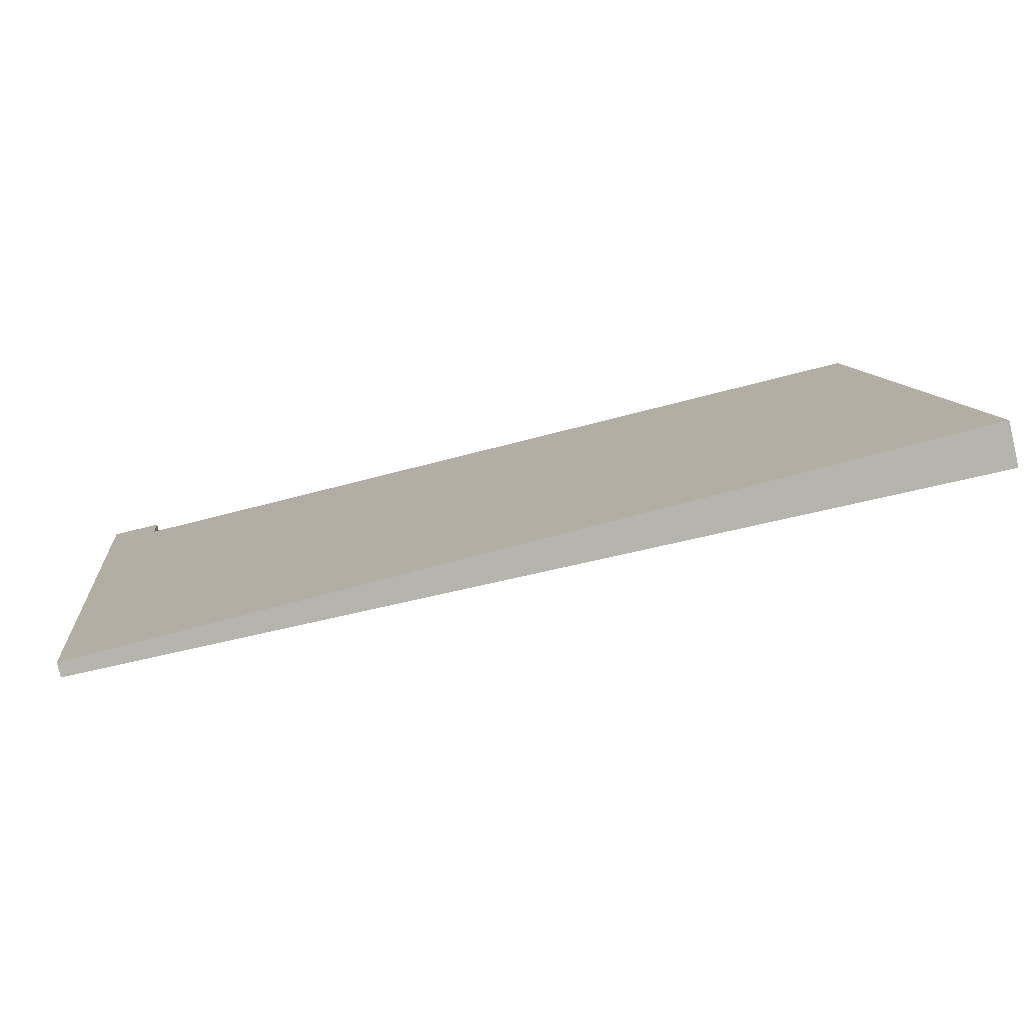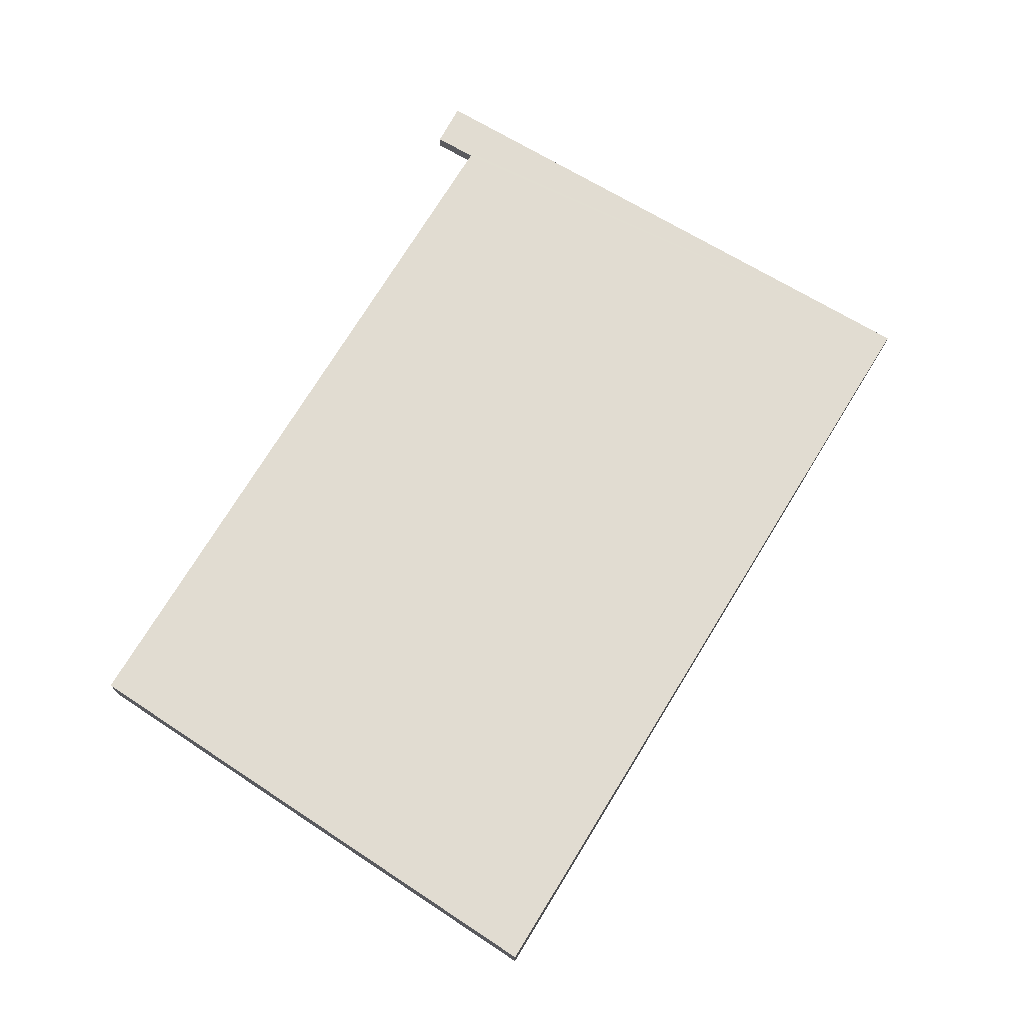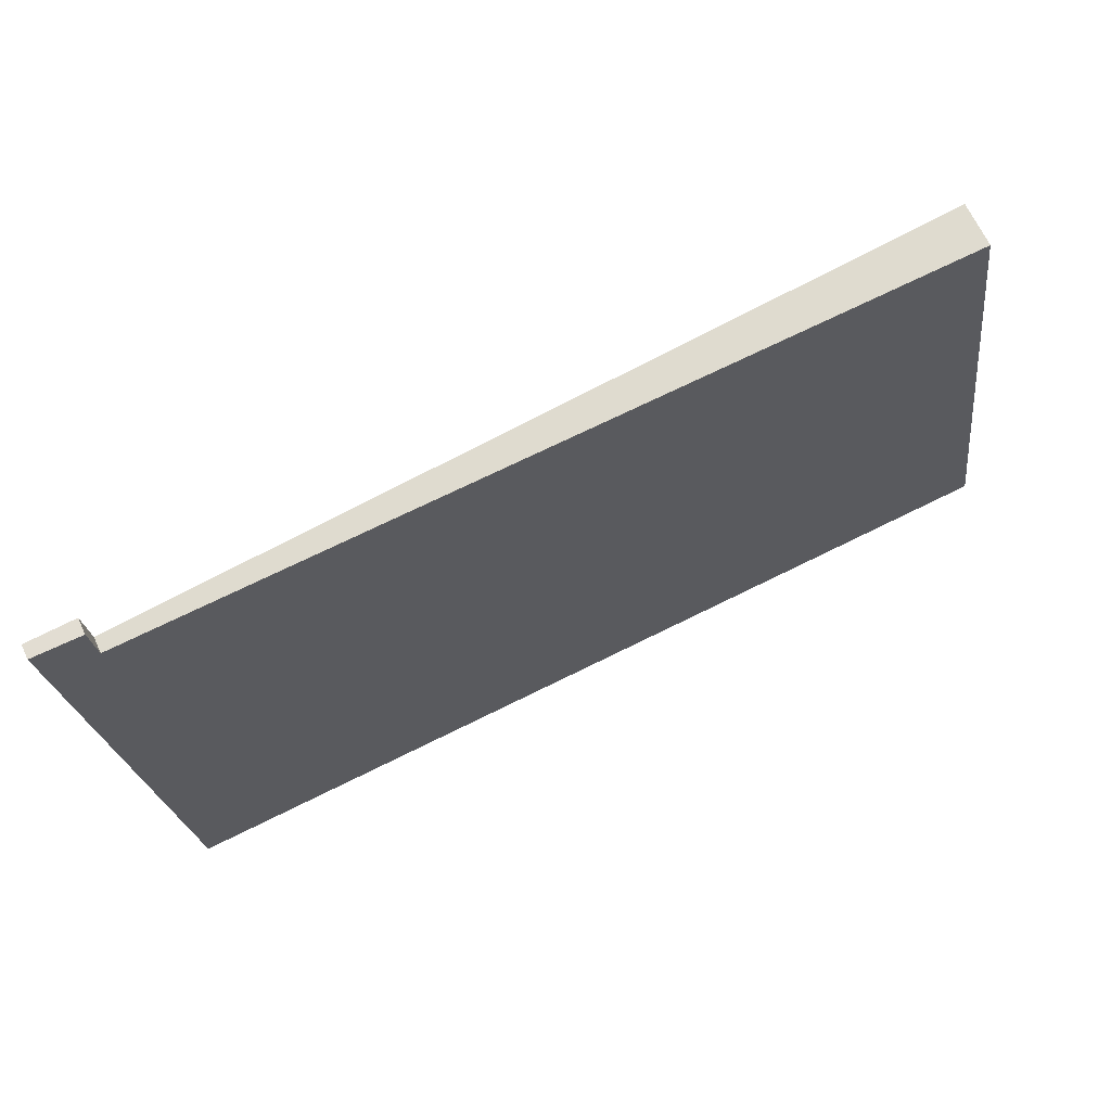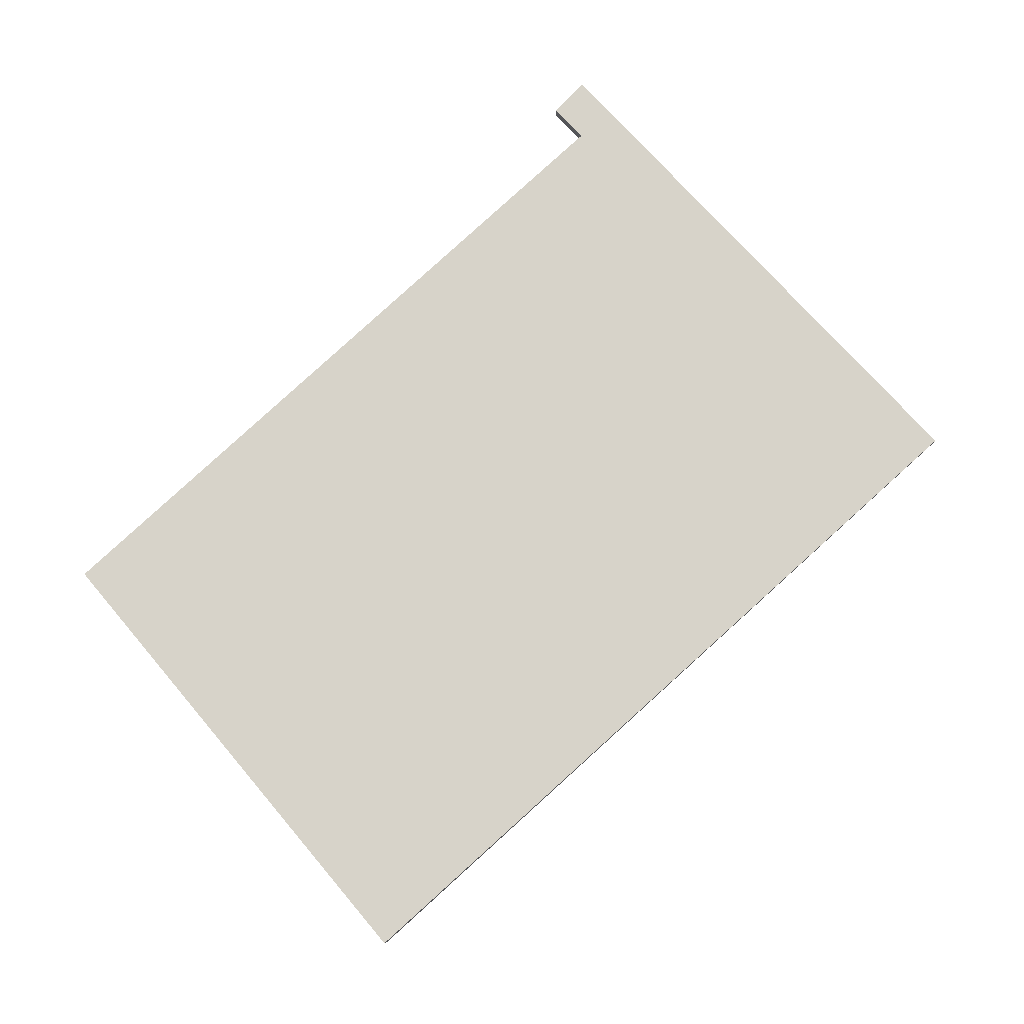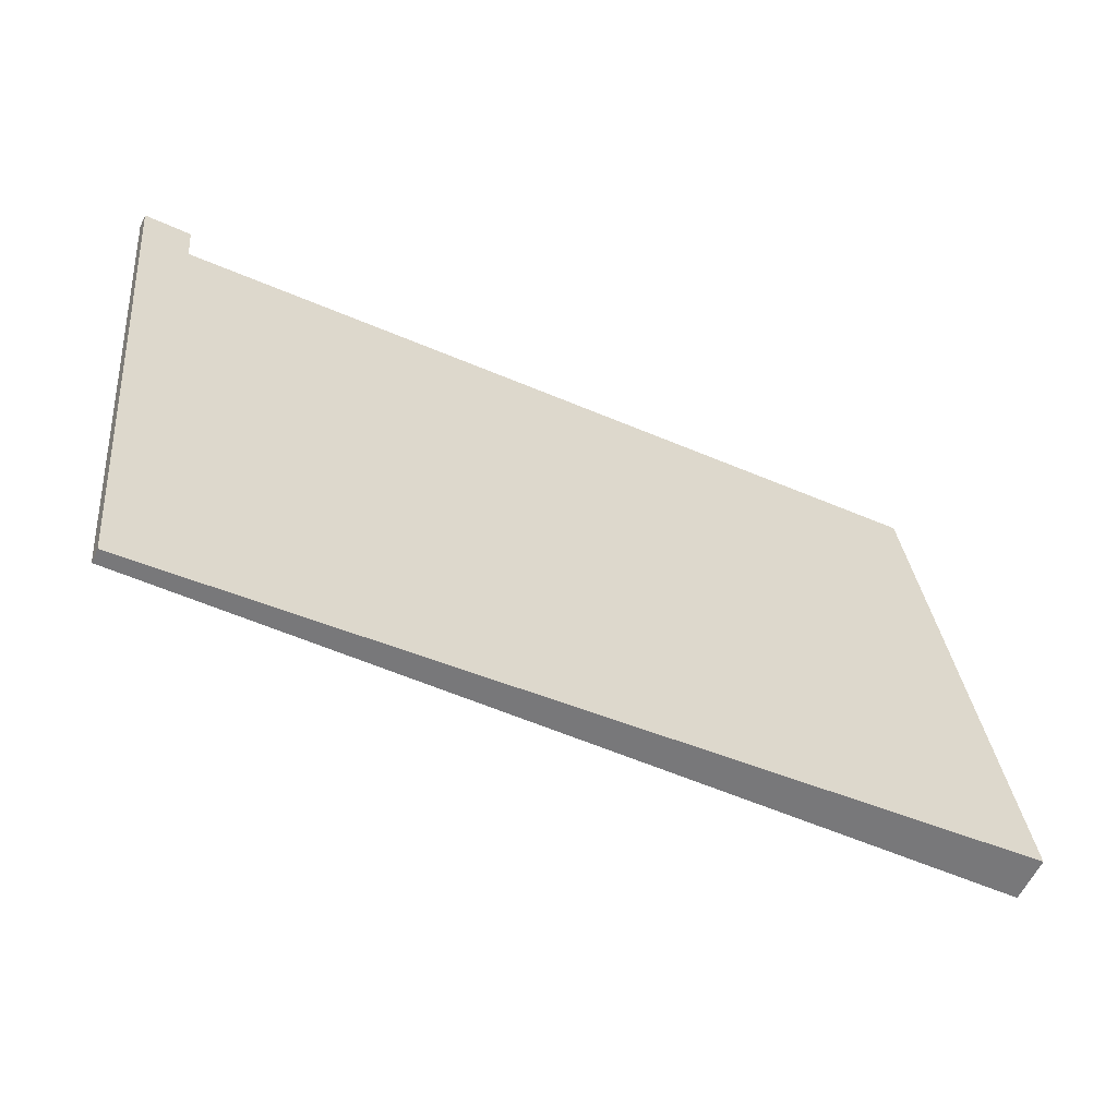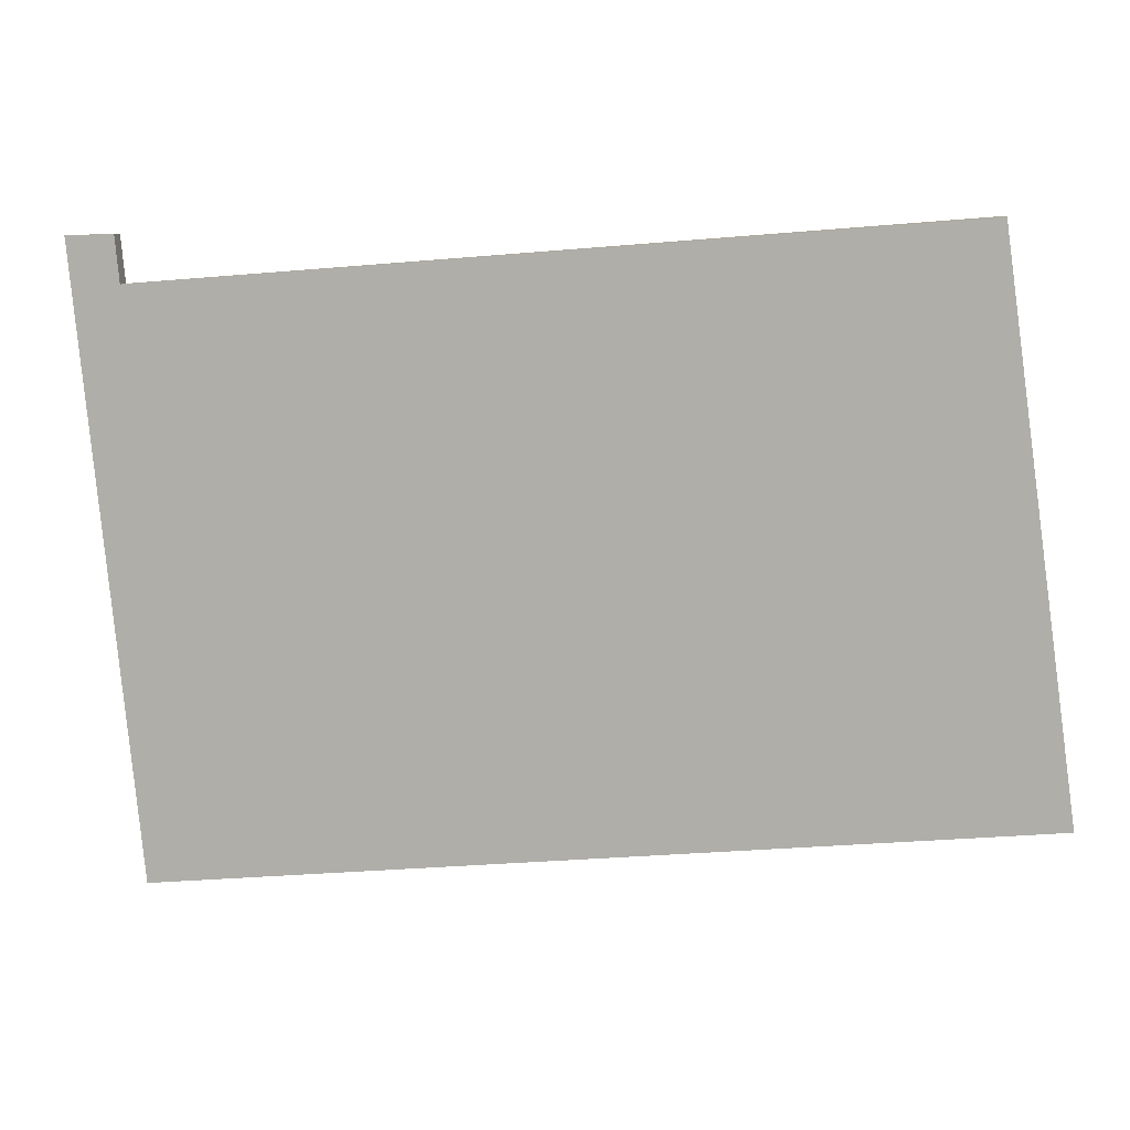
<metadata>
{"format":"obj","ext":"obj","renderer":"f3d","projection":"perspective","resolution":1024,"background":"white","views":[{"elev":-78.8,"azim":13.3,"up":"+Z"},{"elev":71.0,"azim":115.4,"up":"+Y"},{"elev":66.7,"azim":-25.0,"up":"+Z"},{"elev":78.5,"azim":131.8,"up":"+Y"},{"elev":-59.8,"azim":-25.5,"up":"+Z"},{"elev":9.7,"azim":10.1,"up":"+Z"}]}
</metadata>
<code>
v  0 0.124 7.593e-18
v  0.43 0.139 0.014
v  0.003 0.124 -0.026
v  0.545 0.124 -5.506
v  0.468 0.139 -0.396
v  7.631 0.393 0.183
v  8.304 0.399 -4.666
v  0.43 -8.573e-19 0.014
v  0 0 0
v  7.631 -1.121e-17 0.183
v  0.468 2.425e-17 -0.396
v  8.304 2.857e-16 -4.666
v  0.545 3.371e-16 -5.506
v  0.003 1.592e-18 -0.026
g defaultobject
f 1 2 3
f 4 3 2
f 5 4 2
f 6 4 5
f 7 4 6
f 1 8 2
f 8 1 9
f 5 10 6
f 10 5 11
f 8 5 2
f 5 8 11
f 6 12 7
f 12 6 10
f 12 4 7
f 4 12 13
f 3 9 1
f 9 3 14
f 14 3 4
f 14 4 13
f 10 13 12
f 13 10 11
f 13 11 14
f 14 11 8
f 14 8 9

</code>
